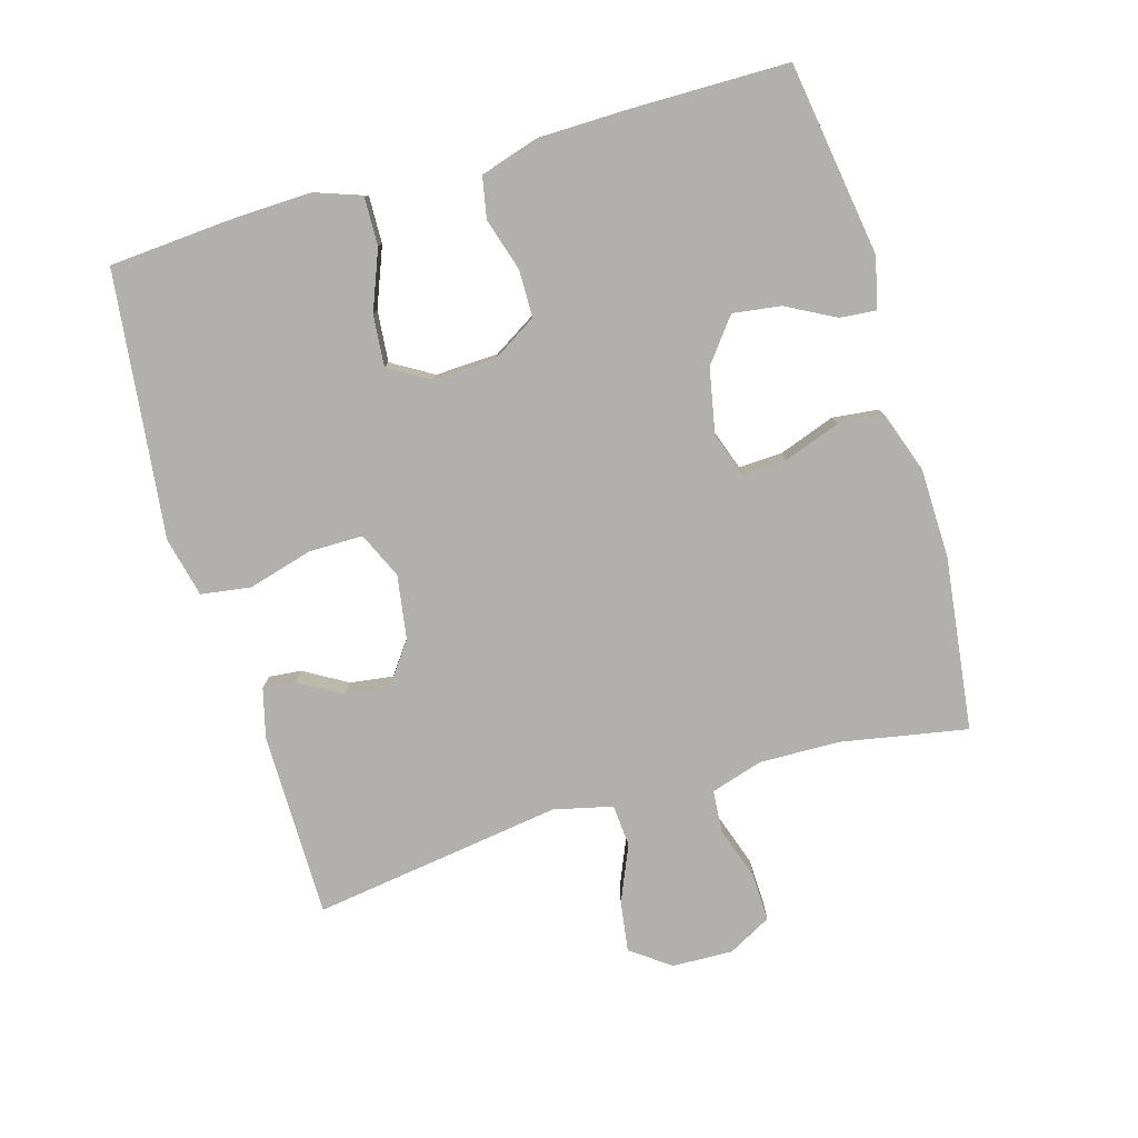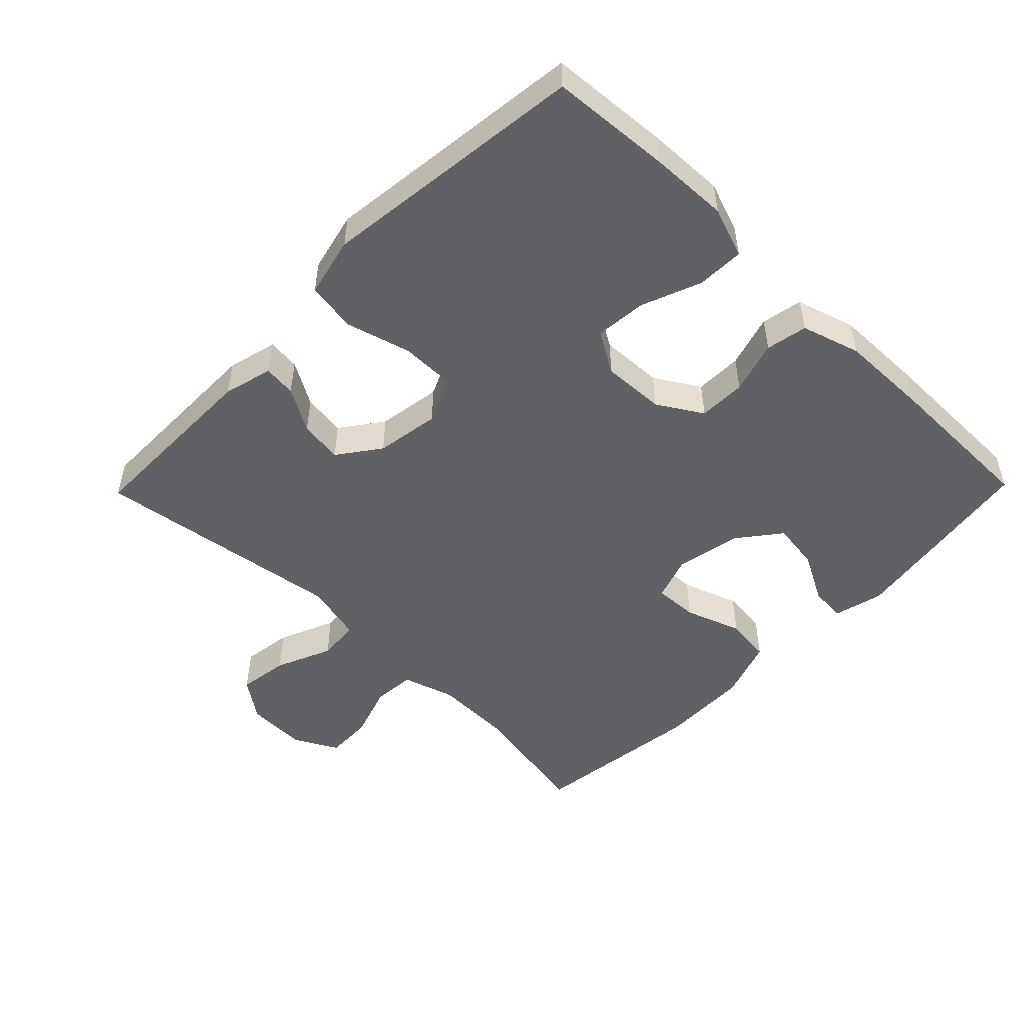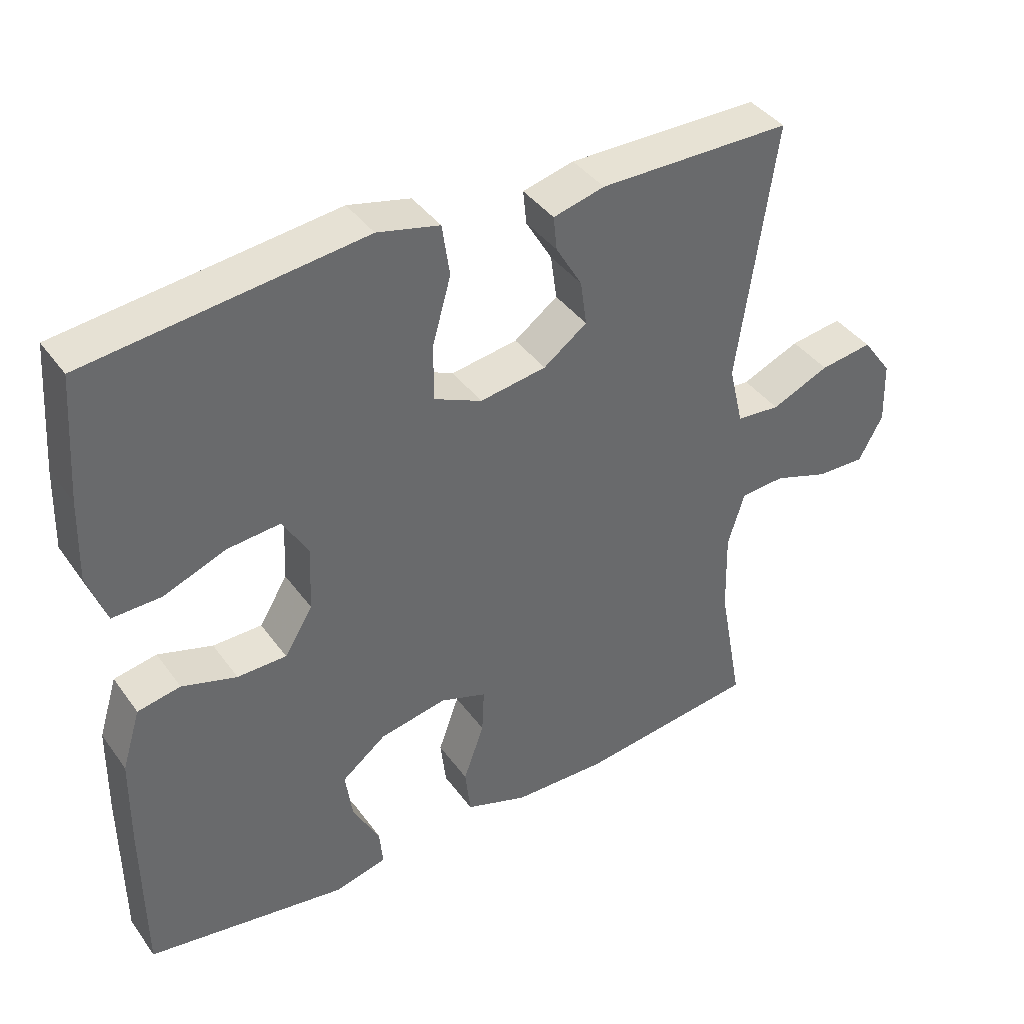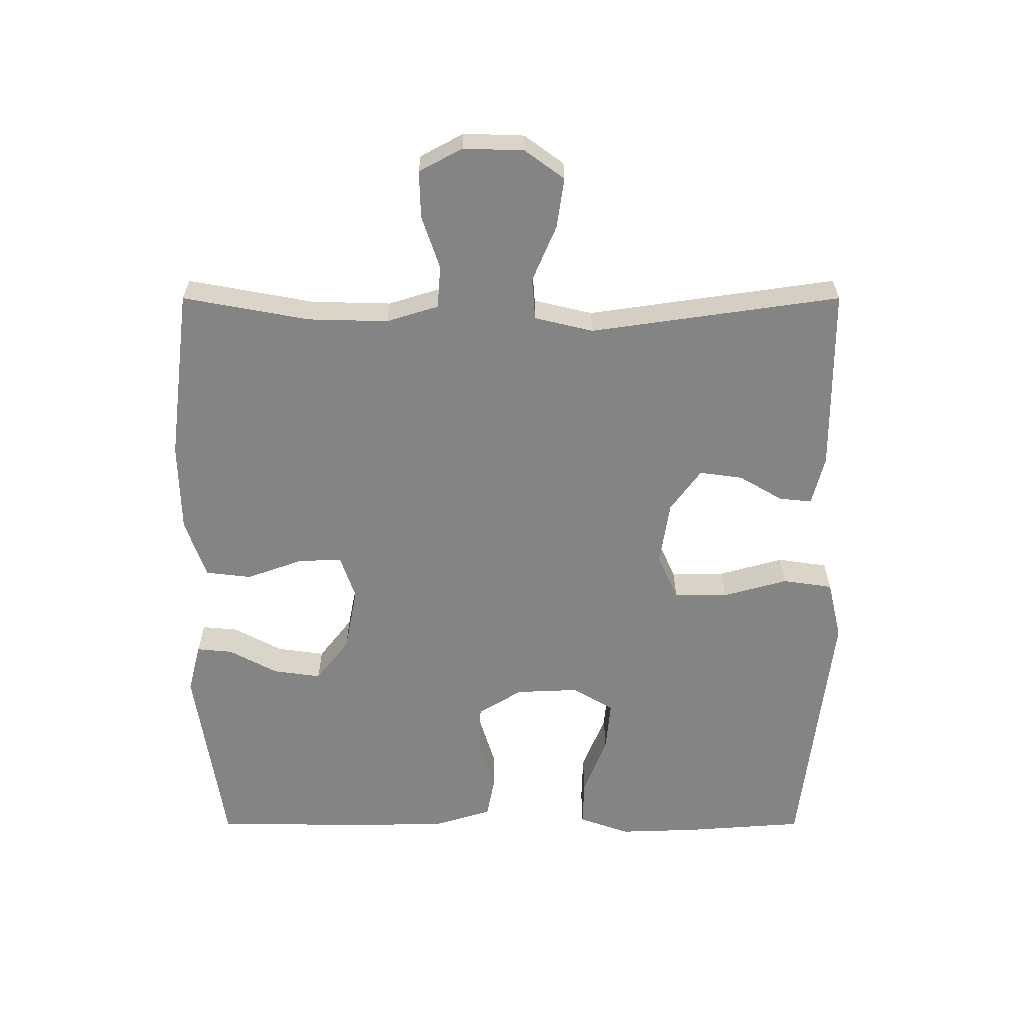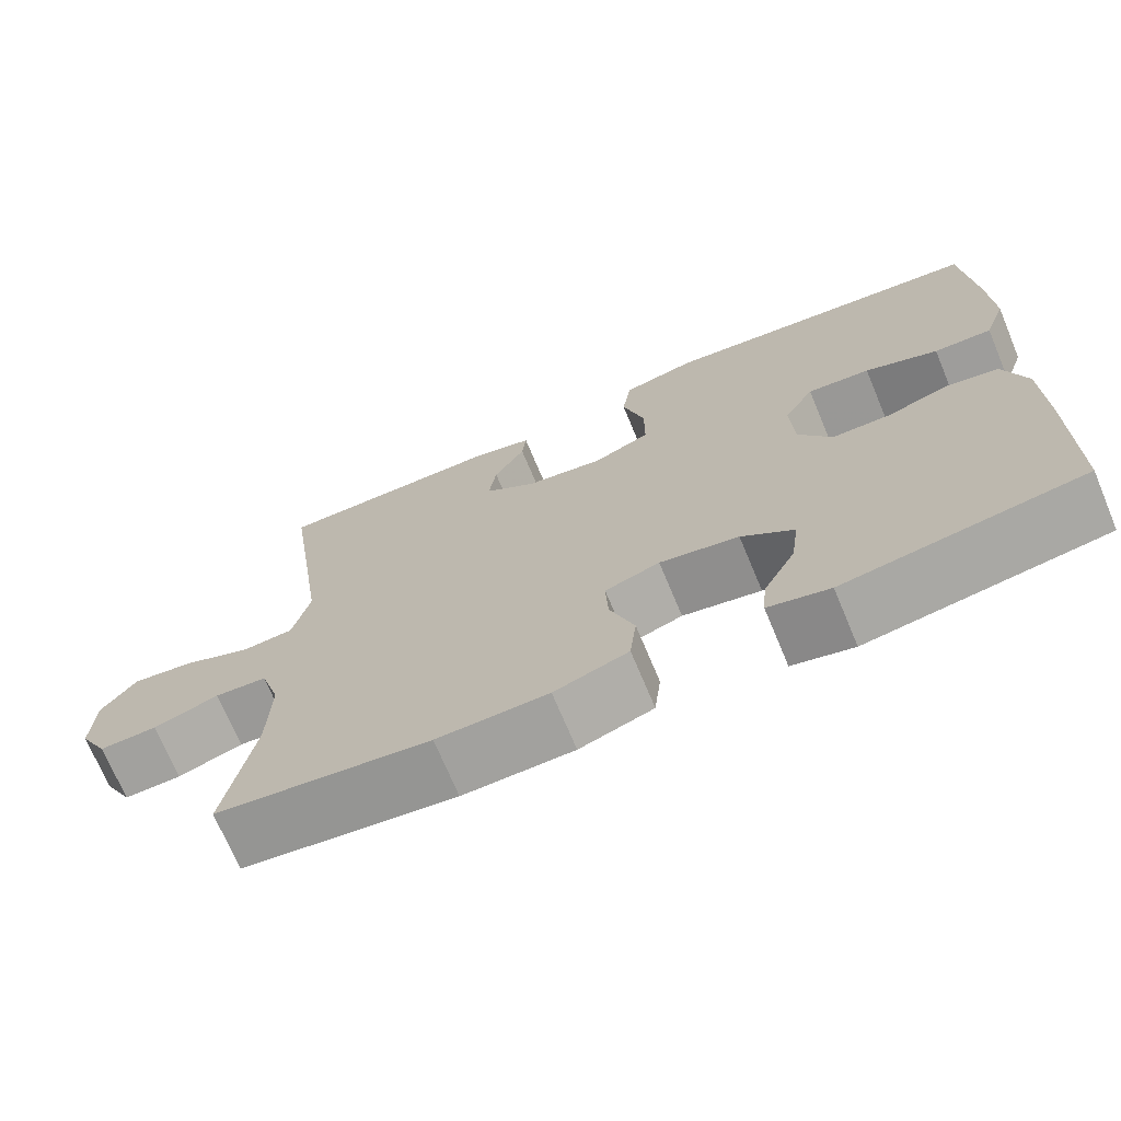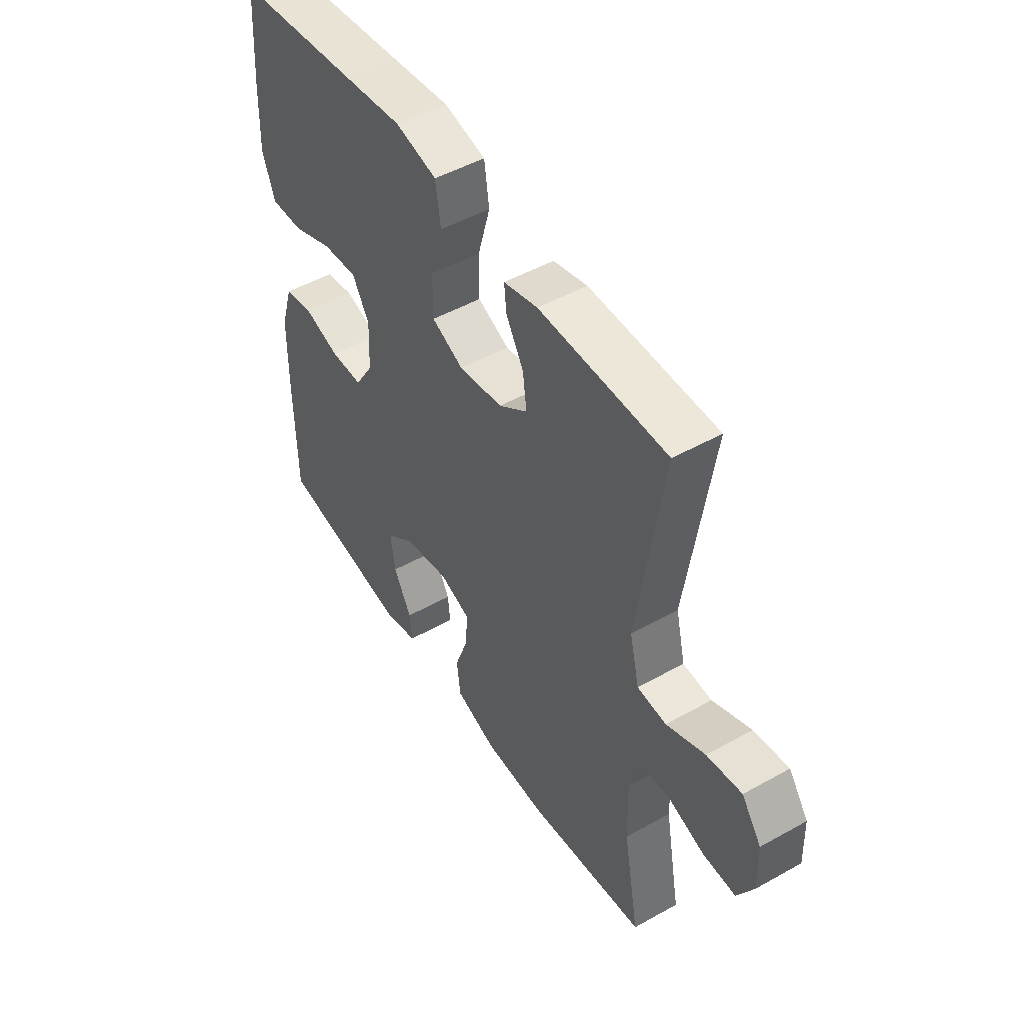
<metadata>
{"format":"obj","ext":"obj","renderer":"f3d","projection":"perspective","resolution":1024,"background":"white","views":[{"elev":-78.7,"azim":106.3,"up":"+Y"},{"elev":-50.3,"azim":45.7,"up":"+Y"},{"elev":40.0,"azim":147.7,"up":"+Z"},{"elev":-61.3,"azim":-90.0,"up":"+Y"},{"elev":-71.3,"azim":22.7,"up":"+Z"},{"elev":49.3,"azim":-121.8,"up":"+Z"}]}
</metadata>
<code>
v 0.5 0.07 0.5
v 0.513 0.07 0.32
v 0.517 0.07 0.202
v 0.49 0.07 0.126
v 0.419 0.07 0.128
v 0.33 0.07 0.163
v 0.253 0.07 0.17
v 0.216 0.07 0.108
v 0.22 0.07 0.014
v 0.261 0.07 -0.053
v 0.332 0.07 -0.054
v 0.411 0.07 -0.03
v 0.473 0.07 -0.042
v 0.5 0.07 -0.13
v 0.502 0.07 -0.262
v 0.5 0.07 -0.5
v 0.209 0.07 -0.544
v 0.134 0.07 -0.525
v 0.139 0.07 -0.471
v 0.178 0.07 -0.398
v 0.188 0.07 -0.326
v 0.124 0.07 -0.276
v 0.027 0.07 -0.257
v -0.04 0.07 -0.28
v -0.037 0.07 -0.346
v -0.007 0.07 -0.43
v -0.015 0.07 -0.499
v -0.105 0.07 -0.53
v -0.24 0.07 -0.533
v -0.5 0.07 -0.5
v -0.465 0.07 -0.31
v -0.462 0.07 -0.19
v -0.486 0.07 -0.112
v -0.55 0.07 -0.107
v -0.63 0.07 -0.134
v -0.701 0.07 -0.136
v -0.736 0.07 -0.071
v -0.733 0.07 0.02
v -0.69 0.07 0.079
v -0.614 0.07 0.068
v -0.53 0.07 0.032
v -0.467 0.07 0.037
v -0.446 0.07 0.125
v -0.5 0.07 0.5
v -0.222 0.07 0.501
v -0.148 0.07 0.482
v -0.153 0.07 0.433
v -0.191 0.07 0.368
v -0.2 0.07 0.303
v -0.137 0.07 0.257
v -0.041 0.07 0.242
v 0.028 0.07 0.273
v 0.028 0.07 0.354
v 0.001 0.07 0.451
v 0.012 0.07 0.526
v 0.102 0.07 0.547
v 0.236 0.07 0.531
v 0.5 0 0.5
v 0.513 0 0.32
v 0.517 0 0.202
v 0.49 0 0.126
v 0.419 0 0.128
v 0.33 0 0.163
v 0.253 0 0.17
v 0.216 0 0.108
v 0.22 0 0.014
v 0.261 0 -0.053
v 0.332 0 -0.054
v 0.411 0 -0.03
v 0.473 0 -0.042
v 0.5 0 -0.13
v 0.502 0 -0.262
v 0.5 0 -0.5
v 0.209 0 -0.544
v 0.134 0 -0.525
v 0.139 0 -0.471
v 0.178 0 -0.398
v 0.188 0 -0.326
v 0.124 0 -0.276
v 0.027 0 -0.257
v -0.04 0 -0.28
v -0.037 0 -0.346
v -0.007 0 -0.43
v -0.015 0 -0.499
v -0.105 0 -0.53
v -0.24 0 -0.533
v -0.5 0 -0.5
v -0.465 0 -0.31
v -0.462 0 -0.19
v -0.486 0 -0.112
v -0.55 0 -0.107
v -0.63 0 -0.134
v -0.701 0 -0.136
v -0.736 0 -0.071
v -0.733 0 0.02
v -0.69 0 0.079
v -0.614 0 0.068
v -0.53 0 0.032
v -0.467 0 0.037
v -0.446 0 0.125
v -0.5 0 0.5
v -0.222 0 0.501
v -0.148 0 0.482
v -0.153 0 0.433
v -0.191 0 0.368
v -0.2 0 0.303
v -0.137 0 0.257
v -0.041 0 0.242
v 0.028 0 0.273
v 0.028 0 0.354
v 0.001 0 0.451
v 0.012 0 0.526
v 0.102 0 0.547
v 0.236 0 0.531
f 55 56 57
f 54 55 57
f 53 54 57
f 2 3 4
f 1 2 4
f 57 1 4
f 53 57 4
f 52 53 4
f 46 47 48
f 45 46 48
f 44 45 48
f 43 44 48
f 42 43 48 49
f 39 40 41
f 38 39 41
f 37 38 41
f 36 37 41
f 35 36 41
f 34 35 41
f 33 34 41 42
f 42 49 50
f 33 42 50
f 32 33 50
f 29 30 31
f 28 29 31
f 27 28 31
f 26 27 31
f 25 26 31
f 31 32 50
f 25 31 50
f 24 25 50
f 18 19 20
f 17 18 20
f 16 17 20
f 15 16 20
f 14 15 20
f 13 14 20
f 12 13 20
f 11 12 20 21
f 10 11 21 22
f 4 5 6
f 52 4 6
f 51 52 6 7
f 23 24 50 51
f 22 23 51
f 10 22 51
f 9 10 51
f 8 9 51
f 7 8 51
f 114 113 112
f 114 112 111
f 114 111 110
f 61 60 59
f 61 59 58
f 61 58 114
f 61 114 110
f 61 110 109
f 105 104 103
f 105 103 102
f 105 102 101
f 105 101 100
f 106 105 100 99
f 98 97 96
f 98 96 95
f 98 95 94
f 98 94 93
f 98 93 92
f 98 92 91
f 99 98 91 90
f 107 106 99
f 107 99 90
f 107 90 89
f 88 87 86
f 88 86 85
f 88 85 84
f 88 84 83
f 88 83 82
f 107 89 88
f 107 88 82
f 107 82 81
f 77 76 75
f 77 75 74
f 77 74 73
f 77 73 72
f 77 72 71
f 77 71 70
f 77 70 69
f 78 77 69 68
f 79 78 68 67
f 63 62 61
f 63 61 109
f 64 63 109 108
f 108 107 81 80
f 108 80 79
f 108 79 67
f 108 67 66
f 108 66 65
f 108 65 64
f 1 58 59 2
f 2 59 60 3
f 3 60 61 4
f 4 61 62 5
f 5 62 63 6
f 6 63 64 7
f 7 64 65 8
f 8 65 66 9
f 9 66 67 10
f 10 67 68 11
f 11 68 69 12
f 12 69 70 13
f 13 70 71 14
f 14 71 72 15
f 15 72 73 16
f 16 73 74 17
f 17 74 75 18
f 18 75 76 19
f 19 76 77 20
f 20 77 78 21
f 21 78 79 22
f 22 79 80 23
f 23 80 81 24
f 24 81 82 25
f 25 82 83 26
f 26 83 84 27
f 27 84 85 28
f 28 85 86 29
f 29 86 87 30
f 30 87 88 31
f 31 88 89 32
f 32 89 90 33
f 33 90 91 34
f 34 91 92 35
f 35 92 93 36
f 36 93 94 37
f 37 94 95 38
f 38 95 96 39
f 39 96 97 40
f 40 97 98 41
f 41 98 99 42
f 42 99 100 43
f 43 100 101 44
f 44 101 102 45
f 45 102 103 46
f 46 103 104 47
f 47 104 105 48
f 48 105 106 49
f 49 106 107 50
f 50 107 108 51
f 51 108 109 52
f 52 109 110 53
f 53 110 111 54
f 54 111 112 55
f 55 112 113 56
f 56 113 114 57
f 57 114 58 1

</code>
